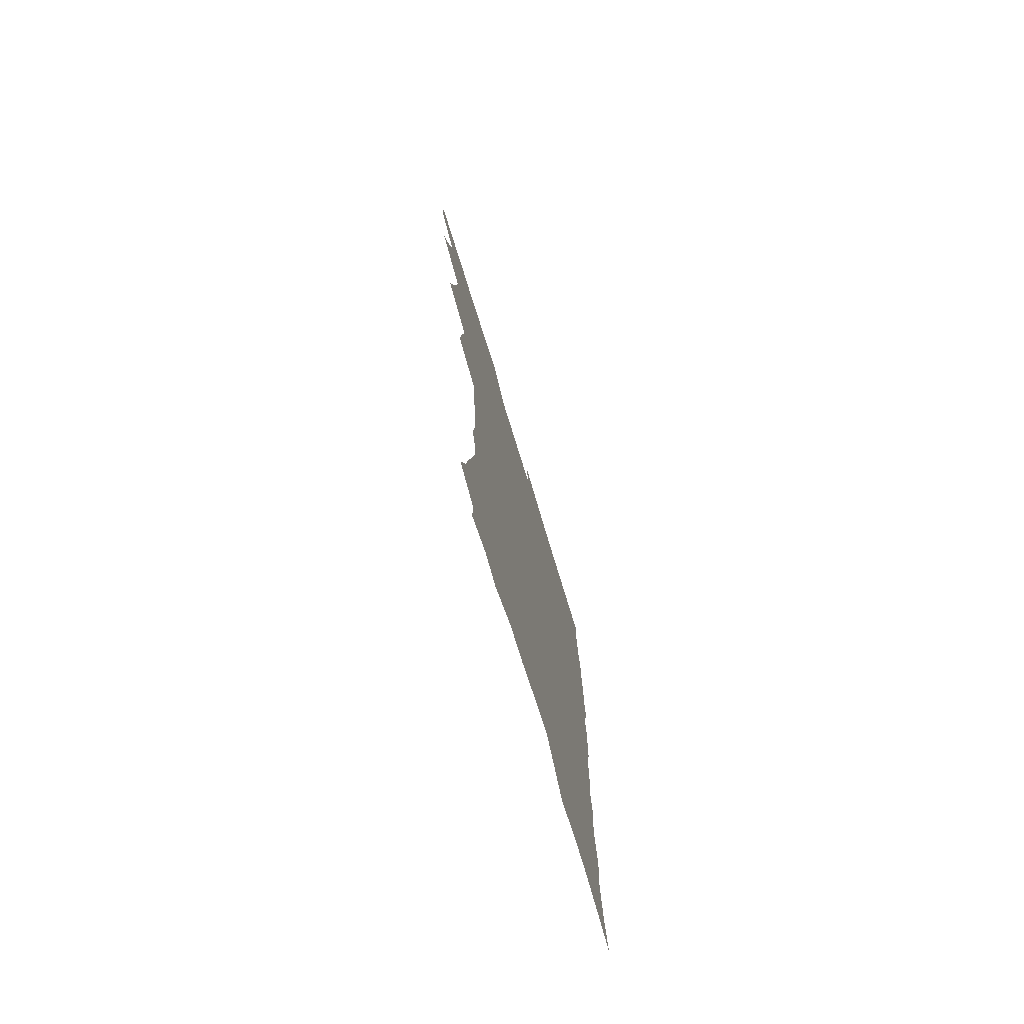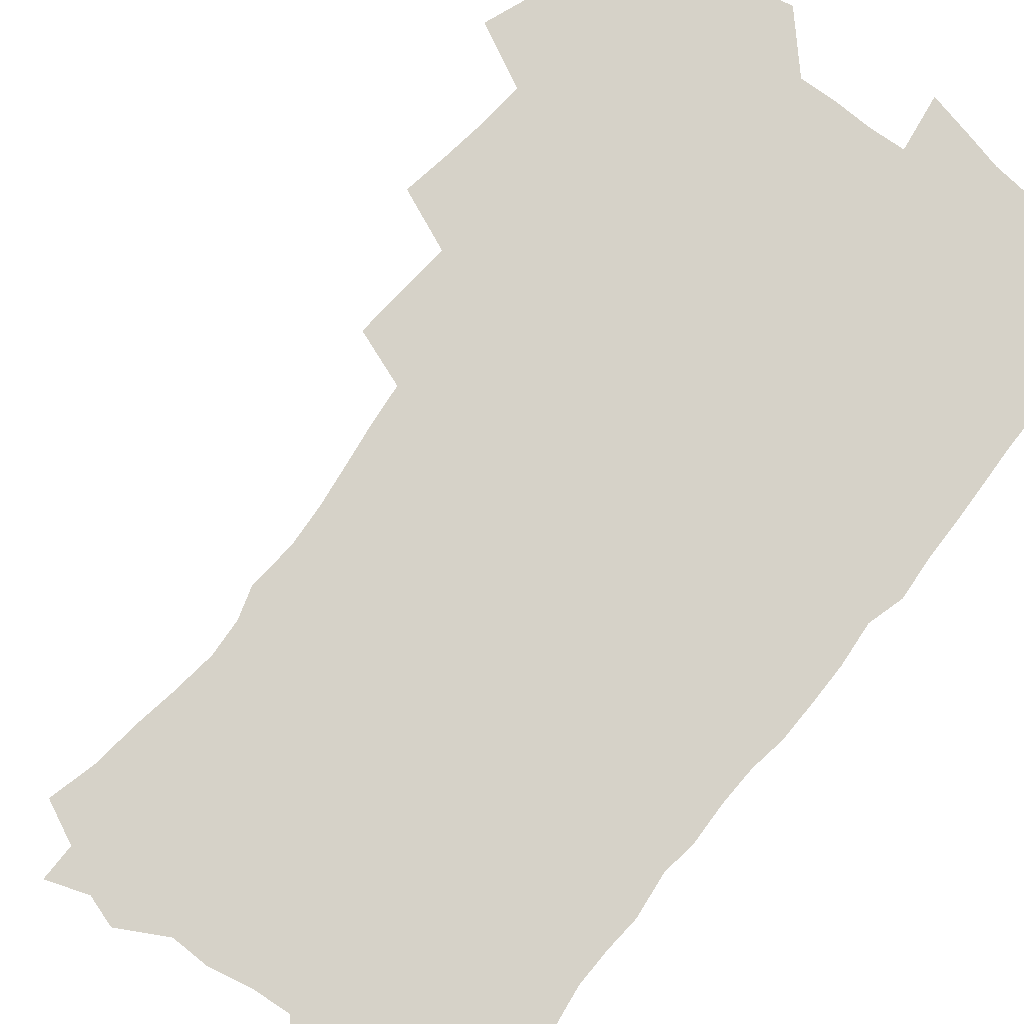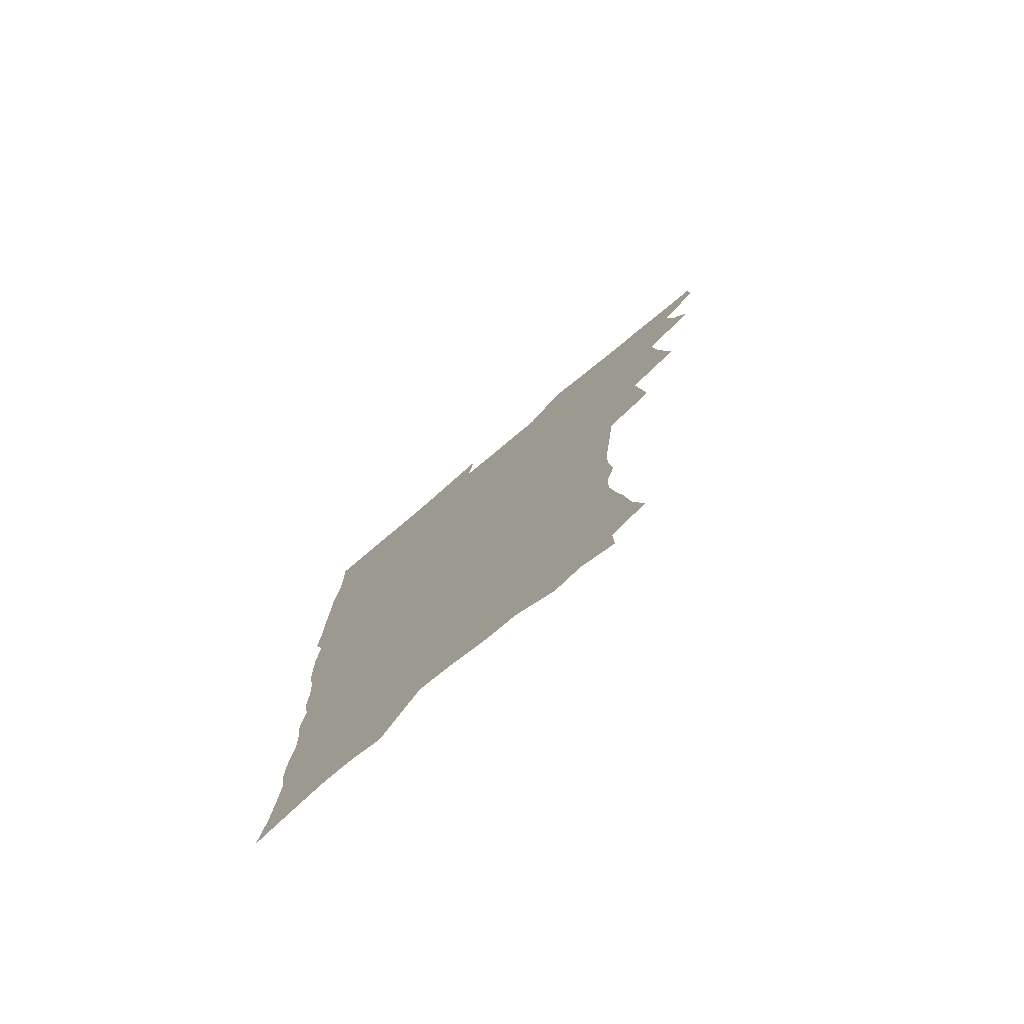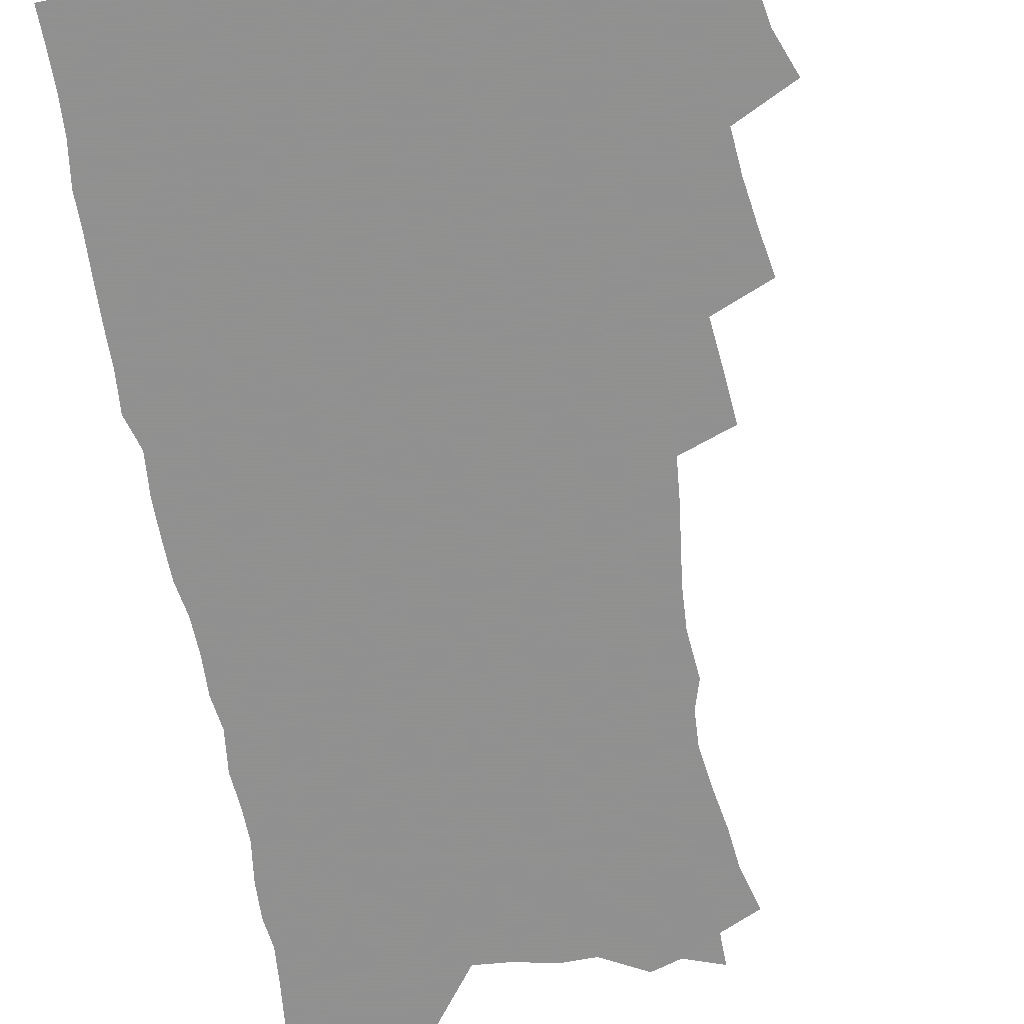
<metadata>
{"format":"obj","ext":"obj","renderer":"f3d","projection":"perspective","resolution":1024,"background":"white","views":[{"elev":-76.3,"azim":-72.8,"up":"+Y"},{"elev":78.2,"azim":37.4,"up":"+Z"},{"elev":-77.7,"azim":-140.2,"up":"+Y"},{"elev":-65.8,"azim":-170.6,"up":"+Z"}]}
</metadata>
<code>
v 463.4 552.6 0
v 464.4 567.4 0
v 471.4 504.5 0
v 478.3 521.6 0
v 481.4 537.6 0
v 481.9 552.4 0
v 480.5 567.6 0
v 487.5 439.4 0
v 490.9 457.7 0
v 493.7 475.4 0
v 495.3 492.3 0
v 499.2 508.9 0
v 498.3 523.3 0
v 498 538.1 0
v 497.4 552.8 0
v 495.3 569.4 0
v 506.6 389.8 0
v 508.5 409.5 0
v 510.7 429.3 0
v 511.8 446.6 0
v 512 462.6 0
v 509.4 477 0
v 513.6 494.6 0
v 515 509.9 0
v 514.4 524 0
v 513.5 538.7 0
v 512.2 554 0
v 511 569.1 0
v 523 199.9 0
v 528.2 219 0
v 530.2 235 0
v 533.4 252.6 0
v 536 270.2 0
v 535.4 284.8 0
v 531.9 296.9 0
v 533.9 316.4 0
v 533.1 332.7 0
v 531.4 348.7 0
v 529.5 364.8 0
v 528.1 381.7 0
v 527.1 398.7 0
v 527.3 416.2 0
v 527.2 432.4 0
v 528.7 449.6 0
v 529.9 466 0
v 529.6 480.9 0
v 528.9 495.6 0
v 529 510.1 0
v 529.1 524.6 0
v 528.9 539.2 0
v 527.1 555.2 0
v 525.5 571 0
v 538.4 178 0
v 538.8 192.1 0
v 541 208.3 0
v 547.6 230.1 0
v 549.9 247.4 0
v 551.4 264.1 0
v 550.6 278.2 0
v 550.7 294 0
v 548.9 308.1 0
v 550.3 326.9 0
v 548.1 340.9 0
v 547.3 356.9 0
v 546.4 372.9 0
v 544.6 387.8 0
v 544.1 404.1 0
v 545.5 422 0
v 545.2 437.1 0
v 544.4 451.7 0
v 544.7 467 0
v 545.4 482.2 0
v 545.6 496.6 0
v 545.7 510.8 0
v 545.4 525 0
v 543.8 540.1 0
v 541.8 556.5 0
v 539.9 572.7 0
v 554.2 183.4 0
v 558.3 201.8 0
v 562 221.3 0
v 563.4 237.7 0
v 565.8 255.9 0
v 566 271.2 0
v 565.4 285.7 0
v 564.6 300.3 0
v 563.7 315.2 0
v 564.3 333 0
v 563.2 347.6 0
v 562.5 363.1 0
v 560.7 377 0
v 559.8 392.1 0
v 559.2 407.3 0
v 560.3 424.2 0
v 560.2 439.1 0
v 559.6 453.5 0
v 560.4 468.8 0
v 560.7 483.3 0
v 560.9 497.4 0
v 561.3 511.3 0
v 561.1 524.8 0
v 559.4 539.7 0
v 556.8 556.9 0
v 554 575.7 0
v 566.2 179.4 0
v 575 209.6 0
v 577.4 227.9 0
v 577.9 243.3 0
v 578.8 259.6 0
v 578.5 274.2 0
v 578.3 289.4 0
v 577.5 303.8 0
v 577.5 320.4 0
v 577.2 336 0
v 576.9 351.6 0
v 576.4 366.6 0
v 575.7 381.3 0
v 575.5 396.7 0
v 575.2 411.7 0
v 574.4 425.6 0
v 574.3 440.3 0
v 574.1 454.7 0
v 575.2 470.2 0
v 574.6 483.8 0
v 575.3 498.1 0
v 575.5 511.7 0
v 574.9 525.3 0
v 573.9 539.9 0
v 572.3 555.7 0
v 584.4 189.1 0
v 589.6 214.6 0
v 591.7 233.5 0
v 591.3 246.9 0
v 591.5 262.4 0
v 591.5 277.7 0
v 590.8 291.6 0
v 590.5 307 0
v 590.2 322.6 0
v 589.9 337.6 0
v 589.8 354.3 0
v 589.5 367.7 0
v 589.5 383.9 0
v 589.2 398.6 0
v 588.9 413.1 0
v 589.3 428.3 0
v 588.3 441.6 0
v 589 456.8 0
v 589.1 470.9 0
v 588.9 484.5 0
v 589 498.3 0
v 589.2 512 0
v 588.8 525.9 0
v 588 540.7 0
v 586.9 556.2 0
v 599.3 188.8 0
v 603 215.6 0
v 603.8 232.7 0
v 603.7 247 0
v 603.9 263.6 0
v 603.9 279.7 0
v 603.7 294.6 0
v 603.5 310.1 0
v 603.3 325.6 0
v 602.8 339.8 0
v 602.6 353.1 0
v 602.5 369.3 0
v 602.6 384.7 0
v 602.5 399.8 0
v 602.4 413.7 0
v 602.6 429.3 0
v 602.2 442.7 0
v 602.8 457.8 0
v 602.8 471.2 0
v 602.6 484.7 0
v 602.6 498.1 0
v 603.1 512.1 0
v 603 526 0
v 602.8 540.1 0
v 601.9 555.5 0
v 615.2 192.1 0
v 616.2 214.4 0
v 616.5 233.9 0
v 616.4 249.2 0
v 616.3 264.3 0
v 616.3 281 0
v 616 294.9 0
v 615.9 310.4 0
v 615.8 325.4 0
v 615.6 340.6 0
v 615.3 354.8 0
v 615.3 370.4 0
v 615.9 383.6 0
v 615.7 399.1 0
v 615.8 413.4 0
v 615.8 429.1 0
v 615.9 443.5 0
v 616.1 457.7 0
v 616.4 471.4 0
v 616.8 485.1 0
v 617.2 498.7 0
v 616.9 512.3 0
v 617.1 526 0
v 617.1 539.8 0
v 616.3 556.3 0
v 613.6 578.6 0
v 630.5 193.1 0
v 629.6 215.4 0
v 629.2 233 0
v 628.8 249.9 0
v 628.7 264.5 0
v 628.5 281.2 0
v 628.4 295.6 0
v 628.3 311.1 0
v 628.3 325.5 0
v 628.2 341.3 0
v 628.1 356 0
v 628.7 368.4 0
v 628.8 385.5 0
v 628.8 400 0
v 629.2 413.4 0
v 629.2 428.7 0
v 629.4 443 0
v 629.3 457.6 0
v 629.8 470.9 0
v 630.8 484.1 0
v 630.7 498.9 0
v 630.9 512.2 0
v 631.2 525.7 0
v 631.2 540.1 0
v 631.3 554.5 0
v 629.3 574.9 0
v 647.9 169 0
v 644.3 194.1 0
v 643 213.5 0
v 642.1 231.6 0
v 641.7 247.5 0
v 641 265.5 0
v 640.8 280.8 0
v 640.8 295.2 0
v 641.4 308.3 0
v 640.5 327.1 0
v 641 340 0
v 640.8 355.7 0
v 641.4 369.5 0
v 641.8 383.9 0
v 641.8 398.6 0
v 643 411.6 0
v 642.5 428.3 0
v 643.1 441.9 0
v 643.2 456.2 0
v 643.7 470 0
v 644.3 483.8 0
v 644.5 498.3 0
v 645.1 511.9 0
v 645.2 525.8 0
v 645.5 540 0
v 645.6 554.5 0
v 645.6 570.8 0
v 661.4 172 0
v 658.7 191.6 0
v 656.6 211.3 0
v 655 229.8 0
v 654.6 245.6 0
v 653.7 262.9 0
v 653.7 277.8 0
v 653 294.2 0
v 654 307.3 0
v 653.4 324 0
v 653.6 338.9 0
v 653.9 353.5 0
v 654.9 366.9 0
v 655 382.3 0
v 656.7 395.3 0
v 656.1 412 0
v 656.2 426.5 0
v 656.9 440.4 0
v 657.4 454.5 0
v 657.5 469 0
v 658.3 482.5 0
v 657.6 498.6 0
v 658.8 511.6 0
v 659.5 525.4 0
v 659.9 539.6 0
v 660.3 554.4 0
v 660.9 569.1 0
v 675.2 171.6 0
v 672.8 189.4 0
v 671.1 206.9 0
v 669.5 224.7 0
v 668.1 242.2 0
v 668.6 256.7 0
v 667.4 273.8 0
v 667.2 289.2 0
v 667.3 304.1 0
v 666.9 320.1 0
v 669.1 332.7 0
v 667.8 350 0
v 667.8 365.1 0
v 669 379 0
v 670.5 392.9 0
v 670.4 408.7 0
v 671.7 422.8 0
v 671.4 438.2 0
v 671.4 453.1 0
v 672 467.4 0
v 672.5 481.8 0
v 672 496.7 0
v 674.1 510.4 0
v 673.6 525.3 0
v 673.9 538.9 0
v 675.1 553.8 0
v 675.7 569 0
v 690.3 167.5 0
v 688.6 183.9 0
v 685.3 203.4 0
v 683.7 220.4 0
v 683.7 235.6 0
v 682.5 252.1 0
v 682.3 267.4 0
v 682.7 282.3 0
v 681.8 298.8 0
v 680.9 315.2 0
v 682.4 329.2 0
v 683.3 343.8 0
v 683 359.6 0
v 686 372.8 0
v 684.9 389.6 0
v 686.5 404 0
v 686.7 419.5 0
v 686 435.6 0
v 686 450.6 0
v 687.7 464.7 0
v 688.4 479.4 0
v 689.7 494 0
v 688.5 509.8 0
v 689.2 524.2 0
v 689.6 538.7 0
v 689.6 553.2 0
v 690.5 568.1 0
v 706.2 162.4 0
v 702.9 180.8 0
v 701.5 196.7 0
v 700.5 212.4 0
v 702.2 225.4 0
v 701.9 240.7 0
v 699.8 258 0
v 700.4 272.6 0
v 701.8 286.7 0
v 700.1 304.3 0
v 702.2 318.1 0
v 701.9 334.3 0
v 702.7 349.7 0
v 705.2 363.8 0
v 705.7 379.7 0
v 706 395.7 0
v 704.8 413 0
v 709 426.9 0
v 707.9 443.4 0
v 708 459.1 0
v 707.7 474.8 0
v 707.3 490.7 0
v 707.5 506.2 0
v 705.4 522.9 0
v 704.8 538.2 0
v 704.9 552.9 0
v 705.4 567.5 0
v 706 586 0
f 5 6 1
f 1 6 2
f 6 7 2
f 11 12 3
f 3 12 4
f 12 13 4
f 4 13 5
f 13 14 5
f 5 14 6
f 14 15 6
f 6 15 7
f 15 16 7
f 19 20 8
f 8 20 9
f 20 21 9
f 9 21 10
f 21 22 10
f 10 22 11
f 22 23 11
f 11 23 12
f 23 24 12
f 12 24 13
f 24 25 13
f 13 25 14
f 25 26 14
f 14 26 15
f 26 27 15
f 15 27 16
f 27 28 16
f 40 41 17
f 17 41 18
f 41 42 18
f 18 42 19
f 42 43 19
f 19 43 20
f 43 44 20
f 20 44 21
f 44 45 21
f 21 45 22
f 45 46 22
f 22 46 23
f 46 47 23
f 23 47 24
f 47 48 24
f 24 48 25
f 48 49 25
f 25 49 26
f 49 50 26
f 26 50 27
f 50 51 27
f 27 51 28
f 51 52 28
f 54 55 29
f 29 55 30
f 55 56 30
f 30 56 31
f 56 57 31
f 31 57 32
f 57 58 32
f 32 58 33
f 58 59 33
f 33 59 34
f 59 60 34
f 34 60 35
f 60 61 35
f 35 61 36
f 61 62 36
f 36 62 37
f 62 63 37
f 37 63 38
f 63 64 38
f 38 64 39
f 64 65 39
f 39 65 40
f 65 66 40
f 40 66 41
f 66 67 41
f 41 67 42
f 67 68 42
f 42 68 43
f 68 69 43
f 43 69 44
f 69 70 44
f 44 70 45
f 70 71 45
f 45 71 46
f 71 72 46
f 46 72 47
f 72 73 47
f 47 73 48
f 73 74 48
f 48 74 49
f 74 75 49
f 49 75 50
f 75 76 50
f 50 76 51
f 76 77 51
f 51 77 52
f 77 78 52
f 53 79 54
f 79 80 54
f 54 80 55
f 80 81 55
f 55 81 56
f 81 82 56
f 56 82 57
f 82 83 57
f 57 83 58
f 83 84 58
f 58 84 59
f 84 85 59
f 59 85 60
f 85 86 60
f 60 86 61
f 86 87 61
f 61 87 62
f 87 88 62
f 62 88 63
f 88 89 63
f 63 89 64
f 89 90 64
f 64 90 65
f 90 91 65
f 65 91 66
f 91 92 66
f 66 92 67
f 92 93 67
f 67 93 68
f 93 94 68
f 68 94 69
f 94 95 69
f 69 95 70
f 95 96 70
f 70 96 71
f 96 97 71
f 71 97 72
f 97 98 72
f 72 98 73
f 98 99 73
f 73 99 74
f 99 100 74
f 74 100 75
f 100 101 75
f 75 101 76
f 101 102 76
f 76 102 77
f 102 103 77
f 77 103 78
f 103 104 78
f 79 105 80
f 105 106 80
f 80 106 81
f 106 107 81
f 81 107 82
f 107 108 82
f 82 108 83
f 108 109 83
f 83 109 84
f 109 110 84
f 84 110 85
f 110 111 85
f 85 111 86
f 111 112 86
f 86 112 87
f 112 113 87
f 87 113 88
f 113 114 88
f 88 114 89
f 114 115 89
f 89 115 90
f 115 116 90
f 90 116 91
f 116 117 91
f 91 117 92
f 117 118 92
f 92 118 93
f 118 119 93
f 93 119 94
f 119 120 94
f 94 120 95
f 120 121 95
f 95 121 96
f 121 122 96
f 96 122 97
f 122 123 97
f 97 123 98
f 123 124 98
f 98 124 99
f 124 125 99
f 99 125 100
f 125 126 100
f 100 126 101
f 126 127 101
f 101 127 102
f 127 128 102
f 102 128 103
f 128 129 103
f 103 129 104
f 105 130 106
f 130 131 106
f 106 131 107
f 131 132 107
f 107 132 108
f 132 133 108
f 108 133 109
f 133 134 109
f 109 134 110
f 134 135 110
f 110 135 111
f 135 136 111
f 111 136 112
f 136 137 112
f 112 137 113
f 137 138 113
f 113 138 114
f 138 139 114
f 114 139 115
f 139 140 115
f 115 140 116
f 140 141 116
f 116 141 117
f 141 142 117
f 117 142 118
f 142 143 118
f 118 143 119
f 143 144 119
f 119 144 120
f 144 145 120
f 120 145 121
f 145 146 121
f 121 146 122
f 146 147 122
f 122 147 123
f 147 148 123
f 123 148 124
f 148 149 124
f 124 149 125
f 149 150 125
f 125 150 126
f 150 151 126
f 126 151 127
f 151 152 127
f 127 152 128
f 152 153 128
f 128 153 129
f 153 154 129
f 130 155 131
f 155 156 131
f 131 156 132
f 156 157 132
f 132 157 133
f 157 158 133
f 133 158 134
f 158 159 134
f 134 159 135
f 159 160 135
f 135 160 136
f 160 161 136
f 136 161 137
f 161 162 137
f 137 162 138
f 162 163 138
f 138 163 139
f 163 164 139
f 139 164 140
f 164 165 140
f 140 165 141
f 165 166 141
f 141 166 142
f 166 167 142
f 142 167 143
f 167 168 143
f 143 168 144
f 168 169 144
f 144 169 145
f 169 170 145
f 145 170 146
f 170 171 146
f 146 171 147
f 171 172 147
f 147 172 148
f 172 173 148
f 148 173 149
f 173 174 149
f 149 174 150
f 174 175 150
f 150 175 151
f 175 176 151
f 151 176 152
f 176 177 152
f 152 177 153
f 177 178 153
f 153 178 154
f 178 179 154
f 155 180 156
f 180 181 156
f 156 181 157
f 181 182 157
f 157 182 158
f 182 183 158
f 158 183 159
f 183 184 159
f 159 184 160
f 184 185 160
f 160 185 161
f 185 186 161
f 161 186 162
f 186 187 162
f 162 187 163
f 187 188 163
f 163 188 164
f 188 189 164
f 164 189 165
f 189 190 165
f 165 190 166
f 190 191 166
f 166 191 167
f 191 192 167
f 167 192 168
f 192 193 168
f 168 193 169
f 193 194 169
f 169 194 170
f 194 195 170
f 170 195 171
f 195 196 171
f 171 196 172
f 196 197 172
f 172 197 173
f 197 198 173
f 173 198 174
f 198 199 174
f 174 199 175
f 199 200 175
f 175 200 176
f 200 201 176
f 176 201 177
f 201 202 177
f 177 202 178
f 202 203 178
f 178 203 179
f 203 204 179
f 180 206 181
f 206 207 181
f 181 207 182
f 207 208 182
f 182 208 183
f 208 209 183
f 183 209 184
f 209 210 184
f 184 210 185
f 210 211 185
f 185 211 186
f 211 212 186
f 186 212 187
f 212 213 187
f 187 213 188
f 213 214 188
f 188 214 189
f 214 215 189
f 189 215 190
f 215 216 190
f 190 216 191
f 216 217 191
f 191 217 192
f 217 218 192
f 192 218 193
f 218 219 193
f 193 219 194
f 219 220 194
f 194 220 195
f 220 221 195
f 195 221 196
f 221 222 196
f 196 222 197
f 222 223 197
f 197 223 198
f 223 224 198
f 198 224 199
f 224 225 199
f 199 225 200
f 225 226 200
f 200 226 201
f 226 227 201
f 201 227 202
f 227 228 202
f 202 228 203
f 228 229 203
f 203 229 204
f 229 230 204
f 204 230 205
f 230 231 205
f 232 233 206
f 206 233 207
f 233 234 207
f 207 234 208
f 234 235 208
f 208 235 209
f 235 236 209
f 209 236 210
f 236 237 210
f 210 237 211
f 237 238 211
f 211 238 212
f 238 239 212
f 212 239 213
f 239 240 213
f 213 240 214
f 240 241 214
f 214 241 215
f 241 242 215
f 215 242 216
f 242 243 216
f 216 243 217
f 243 244 217
f 217 244 218
f 244 245 218
f 218 245 219
f 245 246 219
f 219 246 220
f 246 247 220
f 220 247 221
f 247 248 221
f 221 248 222
f 248 249 222
f 222 249 223
f 249 250 223
f 223 250 224
f 250 251 224
f 224 251 225
f 251 252 225
f 225 252 226
f 252 253 226
f 226 253 227
f 253 254 227
f 227 254 228
f 254 255 228
f 228 255 229
f 255 256 229
f 229 256 230
f 256 257 230
f 230 257 231
f 257 258 231
f 232 259 233
f 259 260 233
f 233 260 234
f 260 261 234
f 234 261 235
f 261 262 235
f 235 262 236
f 262 263 236
f 236 263 237
f 263 264 237
f 237 264 238
f 264 265 238
f 238 265 239
f 265 266 239
f 239 266 240
f 266 267 240
f 240 267 241
f 267 268 241
f 241 268 242
f 268 269 242
f 242 269 243
f 269 270 243
f 243 270 244
f 270 271 244
f 244 271 245
f 271 272 245
f 245 272 246
f 272 273 246
f 246 273 247
f 273 274 247
f 247 274 248
f 274 275 248
f 248 275 249
f 275 276 249
f 249 276 250
f 276 277 250
f 250 277 251
f 277 278 251
f 251 278 252
f 278 279 252
f 252 279 253
f 279 280 253
f 253 280 254
f 280 281 254
f 254 281 255
f 281 282 255
f 255 282 256
f 282 283 256
f 256 283 257
f 283 284 257
f 257 284 258
f 284 285 258
f 259 286 260
f 286 287 260
f 260 287 261
f 287 288 261
f 261 288 262
f 288 289 262
f 262 289 263
f 289 290 263
f 263 290 264
f 290 291 264
f 264 291 265
f 291 292 265
f 265 292 266
f 292 293 266
f 266 293 267
f 293 294 267
f 267 294 268
f 294 295 268
f 268 295 269
f 295 296 269
f 269 296 270
f 296 297 270
f 270 297 271
f 297 298 271
f 271 298 272
f 298 299 272
f 272 299 273
f 299 300 273
f 273 300 274
f 300 301 274
f 274 301 275
f 301 302 275
f 275 302 276
f 302 303 276
f 276 303 277
f 303 304 277
f 277 304 278
f 304 305 278
f 278 305 279
f 305 306 279
f 279 306 280
f 306 307 280
f 280 307 281
f 307 308 281
f 281 308 282
f 308 309 282
f 282 309 283
f 309 310 283
f 283 310 284
f 310 311 284
f 284 311 285
f 311 312 285
f 286 313 287
f 313 314 287
f 287 314 288
f 314 315 288
f 288 315 289
f 315 316 289
f 289 316 290
f 316 317 290
f 290 317 291
f 317 318 291
f 291 318 292
f 318 319 292
f 292 319 293
f 319 320 293
f 293 320 294
f 320 321 294
f 294 321 295
f 321 322 295
f 295 322 296
f 322 323 296
f 296 323 297
f 323 324 297
f 297 324 298
f 324 325 298
f 298 325 299
f 325 326 299
f 299 326 300
f 326 327 300
f 300 327 301
f 327 328 301
f 301 328 302
f 328 329 302
f 302 329 303
f 329 330 303
f 303 330 304
f 330 331 304
f 304 331 305
f 331 332 305
f 305 332 306
f 332 333 306
f 306 333 307
f 333 334 307
f 307 334 308
f 334 335 308
f 308 335 309
f 335 336 309
f 309 336 310
f 336 337 310
f 310 337 311
f 337 338 311
f 311 338 312
f 338 339 312
f 313 340 314
f 340 341 314
f 314 341 315
f 341 342 315
f 315 342 316
f 342 343 316
f 316 343 317
f 343 344 317
f 317 344 318
f 344 345 318
f 318 345 319
f 345 346 319
f 319 346 320
f 346 347 320
f 320 347 321
f 347 348 321
f 321 348 322
f 348 349 322
f 322 349 323
f 349 350 323
f 323 350 324
f 350 351 324
f 324 351 325
f 351 352 325
f 325 352 326
f 352 353 326
f 326 353 327
f 353 354 327
f 327 354 328
f 354 355 328
f 328 355 329
f 355 356 329
f 329 356 330
f 356 357 330
f 330 357 331
f 357 358 331
f 331 358 332
f 358 359 332
f 332 359 333
f 359 360 333
f 333 360 334
f 360 361 334
f 334 361 335
f 361 362 335
f 335 362 336
f 362 363 336
f 336 363 337
f 363 364 337
f 337 364 338
f 364 365 338
f 338 365 339
f 365 366 339

</code>
